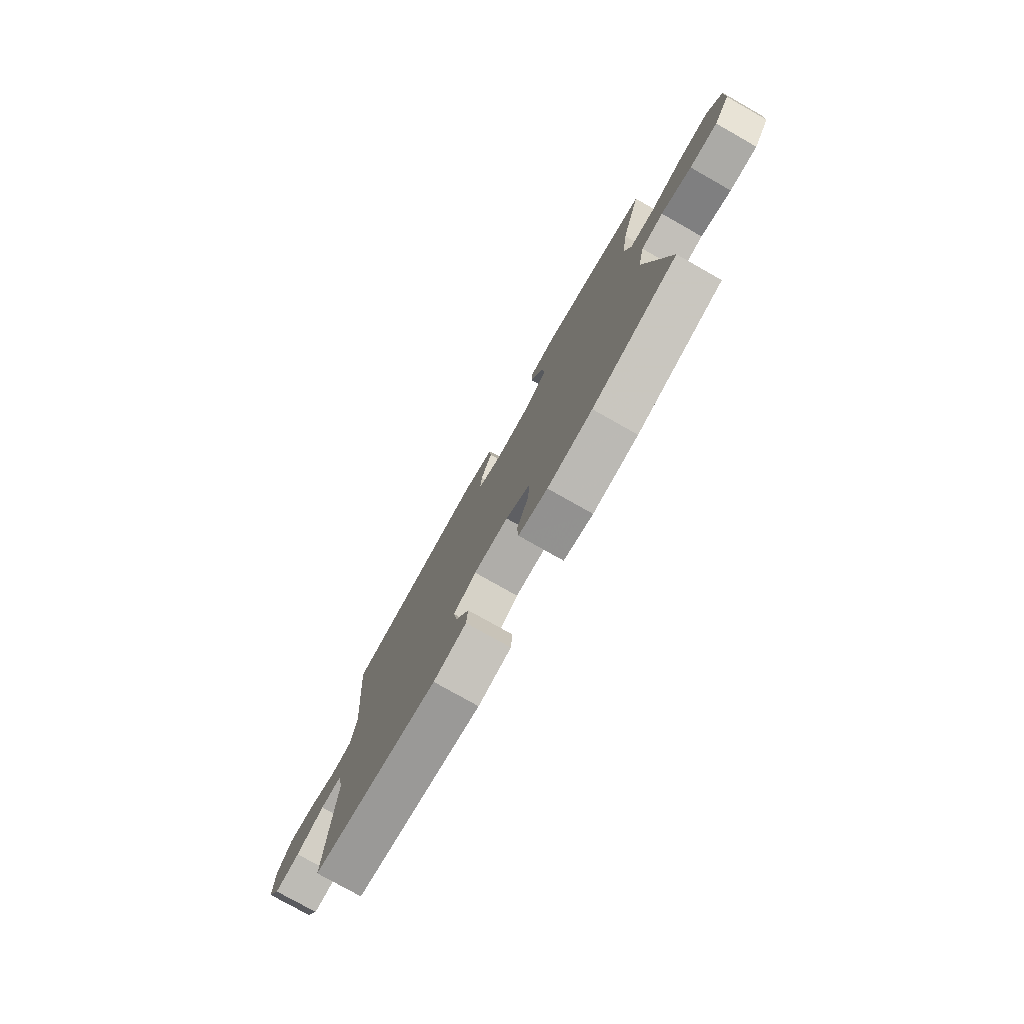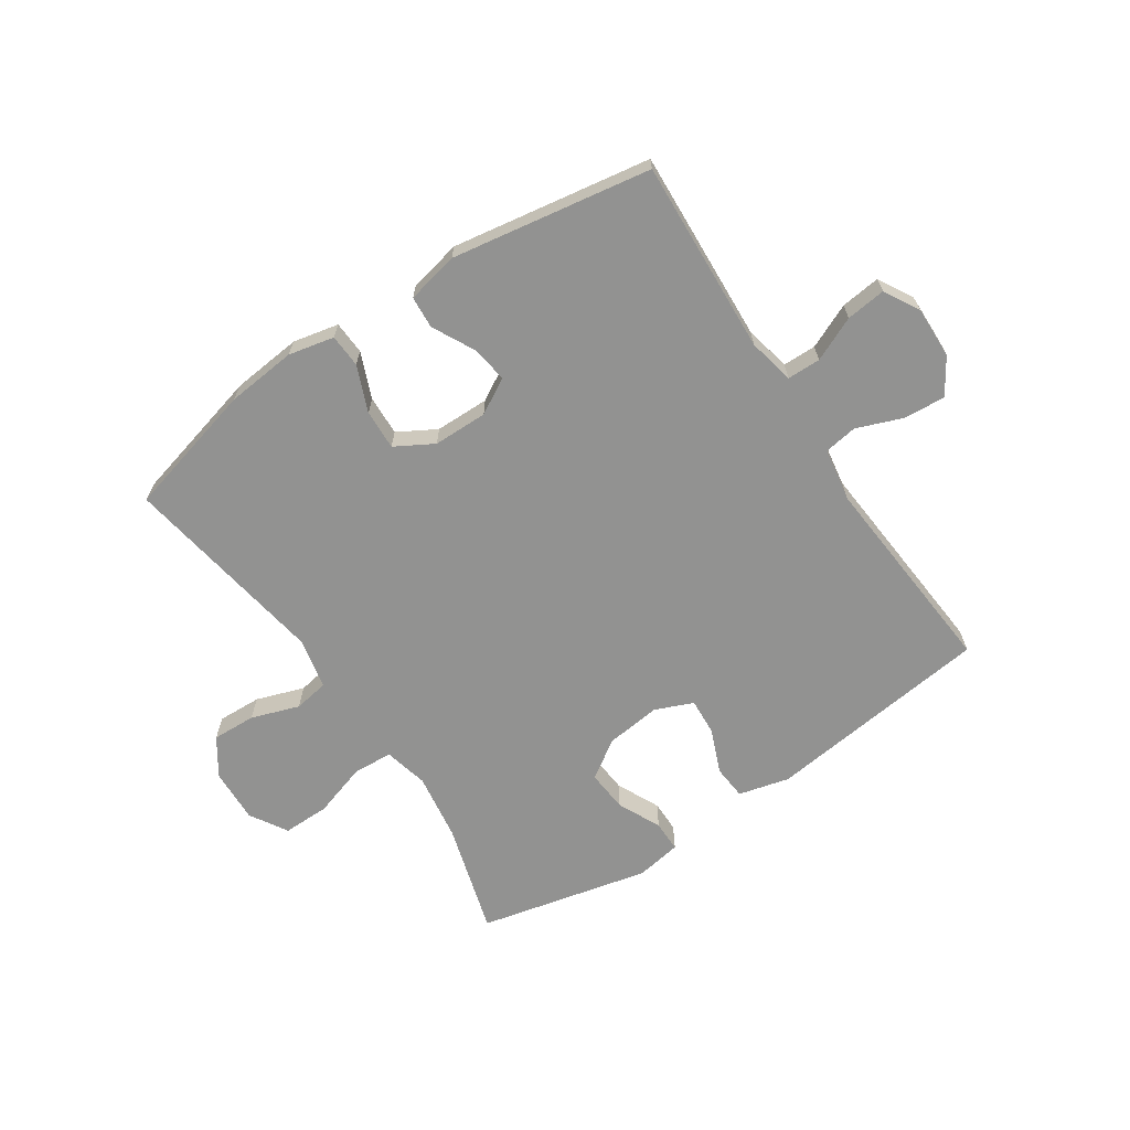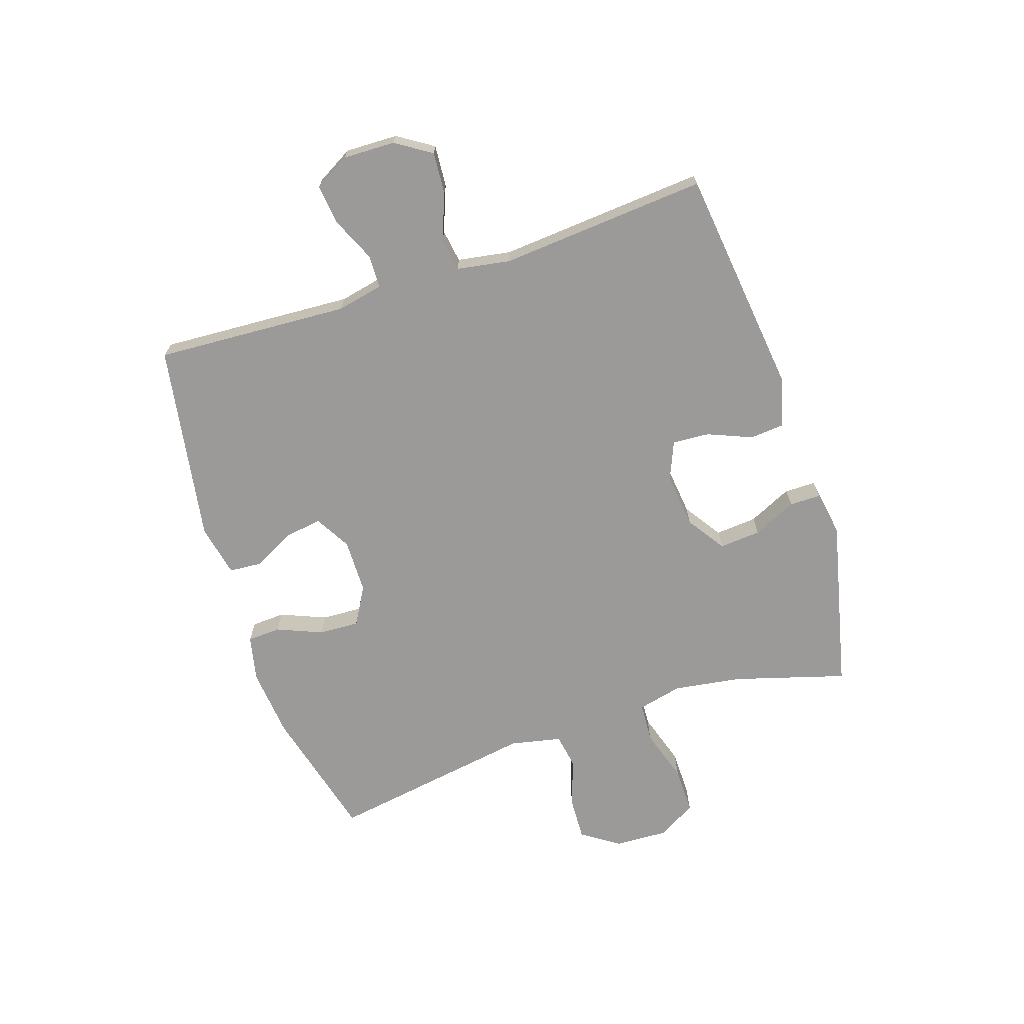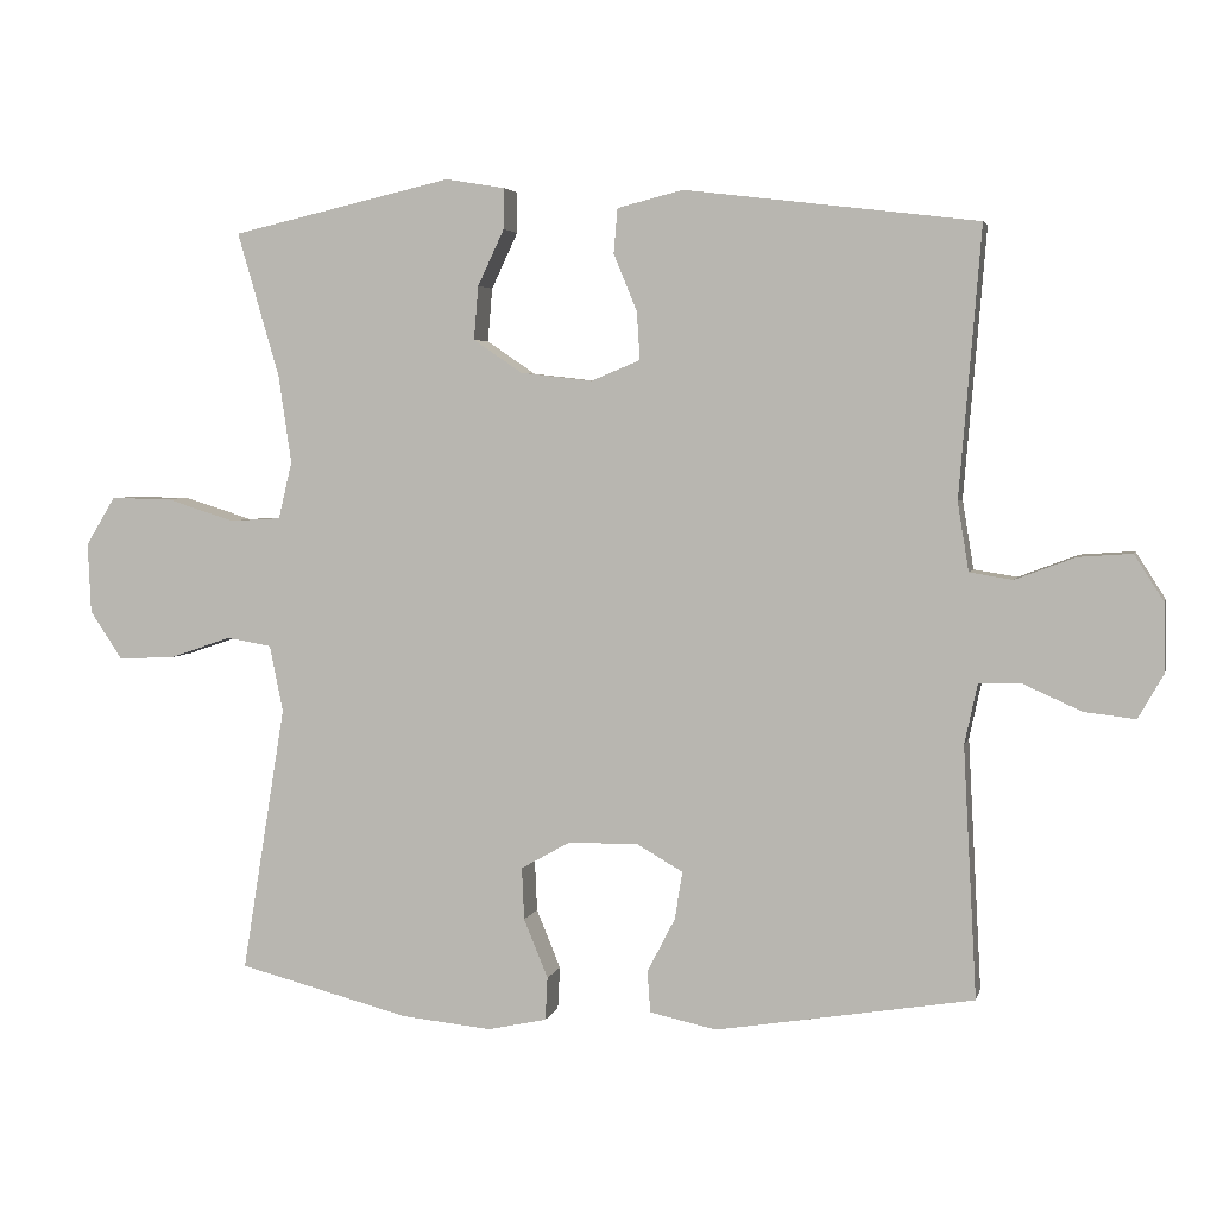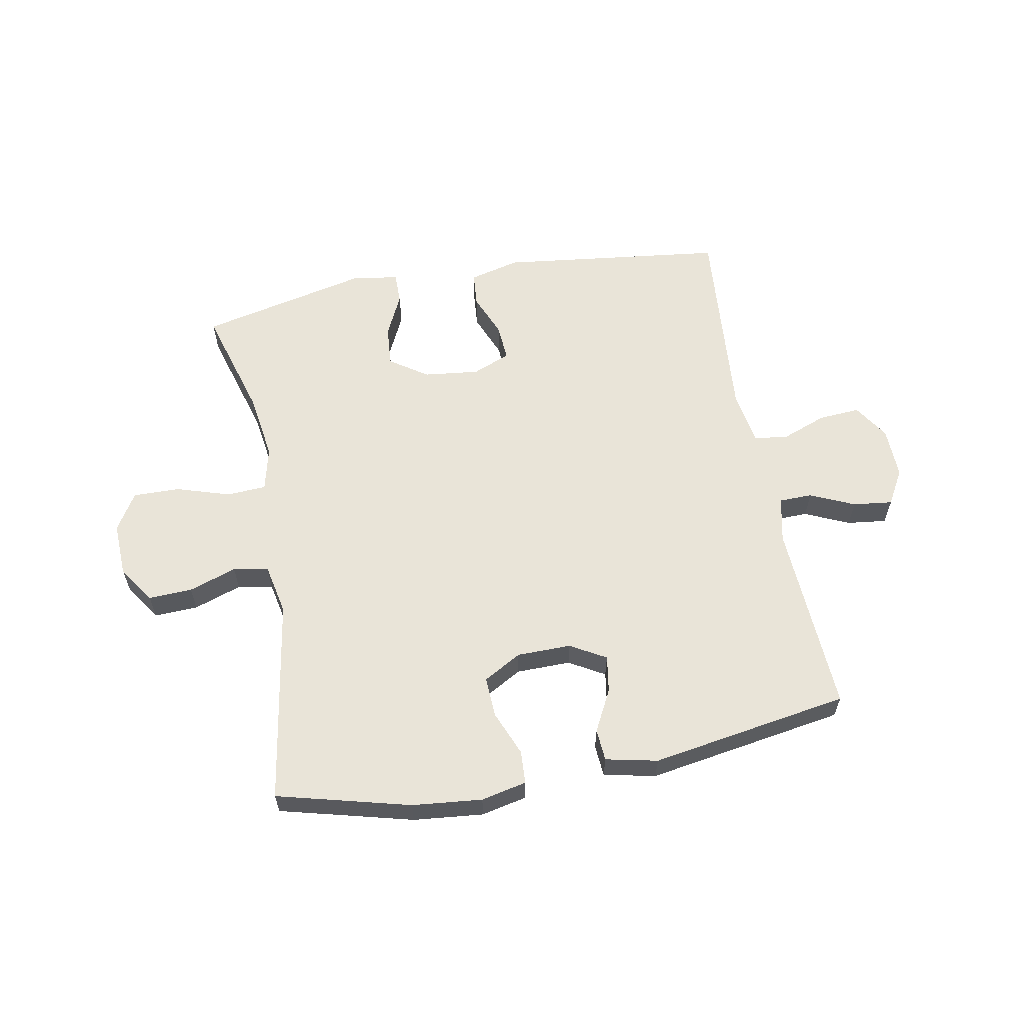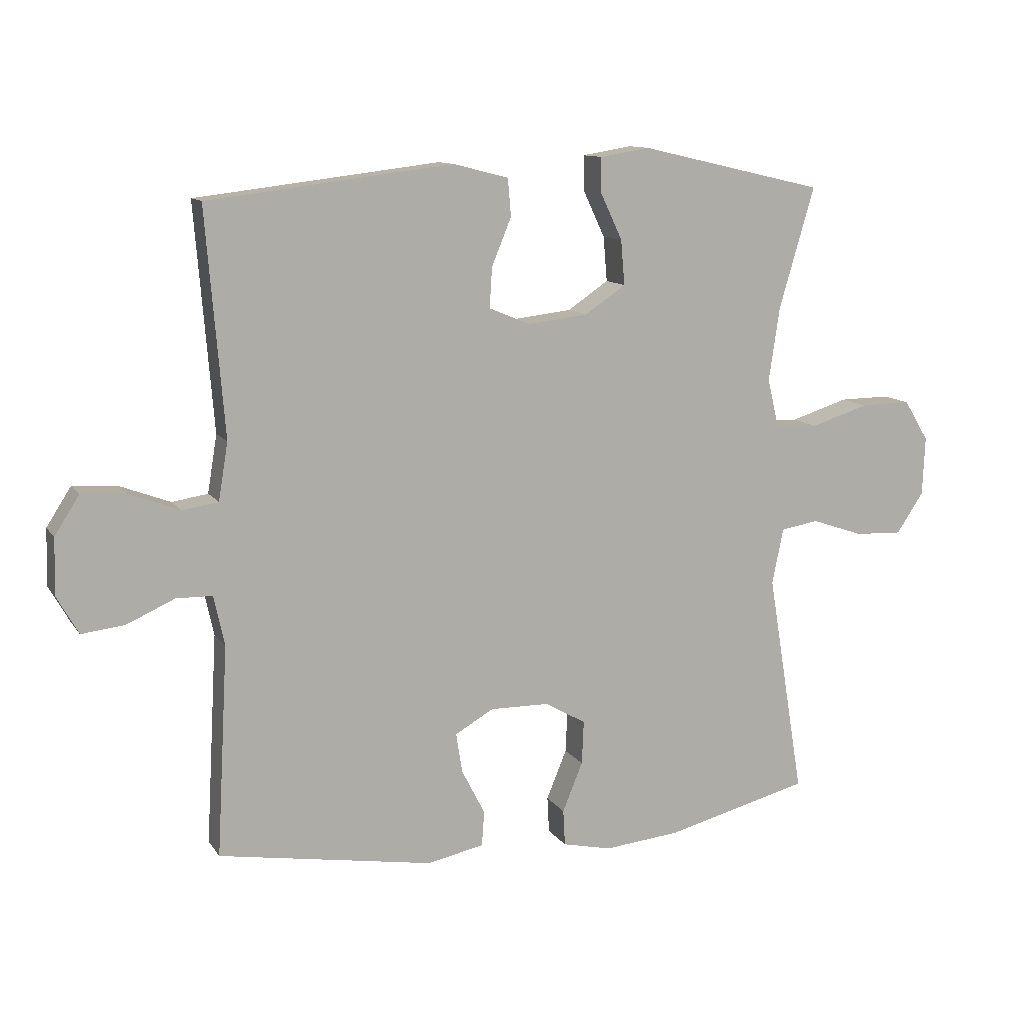
<metadata>
{"format":"obj","ext":"obj","renderer":"f3d","projection":"perspective","resolution":1024,"background":"white","views":[{"elev":-77.9,"azim":60.5,"up":"+Z"},{"elev":-66.3,"azim":-146.3,"up":"+Y"},{"elev":-69.3,"azim":-71.9,"up":"+Y"},{"elev":3.9,"azim":-167.2,"up":"+Z"},{"elev":60.0,"azim":169.5,"up":"+Y"},{"elev":11.3,"azim":-20.8,"up":"+Z"}]}
</metadata>
<code>
v -0.5 0.07 0.5
v -0.112 0.07 0.547
v -0.025 0.07 0.525
v -0.02 0.07 0.466
v -0.051 0.07 0.39
v -0.055 0.07 0.327
v 0.01 0.07 0.3
v 0.105 0.07 0.311
v 0.17 0.07 0.355
v 0.164 0.07 0.426
v 0.129 0.07 0.5
v 0.129 0.07 0.554
v 0.207 0.07 0.567
v 0.5 0.07 0.5
v 0.444 0.07 0.308
v 0.427 0.07 0.192
v 0.445 0.07 0.116
v 0.513 0.07 0.112
v 0.605 0.07 0.141
v 0.685 0.07 0.142
v 0.724 0.07 0.078
v 0.72 0.07 -0.015
v 0.677 0.07 -0.079
v 0.602 0.07 -0.076
v 0.52 0.07 -0.048
v 0.46 0.07 -0.058
v 0.442 0.07 -0.146
v 0.5 0.07 -0.5
v 0.272 0.07 -0.559
v 0.152 0.07 -0.571
v 0.074 0.07 -0.554
v 0.071 0.07 -0.497
v 0.103 0.07 -0.419
v 0.106 0.07 -0.35
v 0.041 0.07 -0.313
v -0.052 0.07 -0.312
v -0.113 0.07 -0.347
v -0.103 0.07 -0.41
v -0.066 0.07 -0.482
v -0.07 0.07 -0.537
v -0.159 0.07 -0.556
v -0.5 0.07 -0.5
v -0.482 0.07 -0.168
v -0.499 0.07 -0.089
v -0.556 0.07 -0.088
v -0.632 0.07 -0.122
v -0.7 0.07 -0.13
v -0.734 0.07 -0.07
v -0.732 0.07 0.019
v -0.693 0.07 0.08
v -0.622 0.07 0.075
v -0.543 0.07 0.045
v -0.486 0.07 0.054
v -0.471 0.07 0.145
v -0.5 0 0.5
v -0.112 0 0.547
v -0.025 0 0.525
v -0.02 0 0.466
v -0.051 0 0.39
v -0.055 0 0.327
v 0.01 0 0.3
v 0.105 0 0.311
v 0.17 0 0.355
v 0.164 0 0.426
v 0.129 0 0.5
v 0.129 0 0.554
v 0.207 0 0.567
v 0.5 0 0.5
v 0.444 0 0.308
v 0.427 0 0.192
v 0.445 0 0.116
v 0.513 0 0.112
v 0.605 0 0.141
v 0.685 0 0.142
v 0.724 0 0.078
v 0.72 0 -0.015
v 0.677 0 -0.079
v 0.602 0 -0.076
v 0.52 0 -0.048
v 0.46 0 -0.058
v 0.442 0 -0.146
v 0.5 0 -0.5
v 0.272 0 -0.559
v 0.152 0 -0.571
v 0.074 0 -0.554
v 0.071 0 -0.497
v 0.103 0 -0.419
v 0.106 0 -0.35
v 0.041 0 -0.313
v -0.052 0 -0.312
v -0.113 0 -0.347
v -0.103 0 -0.41
v -0.066 0 -0.482
v -0.07 0 -0.537
v -0.159 0 -0.556
v -0.5 0 -0.5
v -0.482 0 -0.168
v -0.499 0 -0.089
v -0.556 0 -0.088
v -0.632 0 -0.122
v -0.7 0 -0.13
v -0.734 0 -0.07
v -0.732 0 0.019
v -0.693 0 0.08
v -0.622 0 0.075
v -0.543 0 0.045
v -0.486 0 0.054
v -0.471 0 0.145
f 49 50 51 52
f 47 48 49 52
f 45 46 47 52
f 44 45 52 53
f 43 44 53 54
f 41 42 43
f 38 39 40 41
f 37 38 41 43
f 36 37 43 54
f 30 31 32 33
f 30 33 34
f 27 28 29 30
f 26 27 30 34
f 22 23 24 25
f 20 21 22 25
f 18 19 20 25
f 17 18 25 26
f 16 17 26 34
f 12 13 14 15
f 10 11 12 15
f 9 10 15 16
f 8 9 16 34
f 2 3 4 5
f 2 5 6
f 1 2 6
f 35 36 54 1
f 7 8 34 35
f 1 6 7 35
f 106 105 104 103
f 106 103 102 101
f 106 101 100 99
f 107 106 99 98
f 108 107 98 97
f 97 96 95
f 95 94 93 92
f 97 95 92 91
f 108 97 91 90
f 87 86 85 84
f 88 87 84
f 84 83 82 81
f 88 84 81 80
f 79 78 77 76
f 79 76 75 74
f 79 74 73 72
f 80 79 72 71
f 88 80 71 70
f 69 68 67 66
f 69 66 65 64
f 70 69 64 63
f 88 70 63 62
f 59 58 57 56
f 60 59 56
f 60 56 55
f 55 108 90 89
f 89 88 62 61
f 89 61 60 55
f 1 55 56 2
f 2 56 57 3
f 3 57 58 4
f 4 58 59 5
f 5 59 60 6
f 6 60 61 7
f 7 61 62 8
f 8 62 63 9
f 9 63 64 10
f 10 64 65 11
f 11 65 66 12
f 12 66 67 13
f 13 67 68 14
f 14 68 69 15
f 15 69 70 16
f 16 70 71 17
f 17 71 72 18
f 18 72 73 19
f 19 73 74 20
f 20 74 75 21
f 21 75 76 22
f 22 76 77 23
f 23 77 78 24
f 24 78 79 25
f 25 79 80 26
f 26 80 81 27
f 27 81 82 28
f 28 82 83 29
f 29 83 84 30
f 30 84 85 31
f 31 85 86 32
f 32 86 87 33
f 33 87 88 34
f 34 88 89 35
f 35 89 90 36
f 36 90 91 37
f 37 91 92 38
f 38 92 93 39
f 39 93 94 40
f 40 94 95 41
f 41 95 96 42
f 42 96 97 43
f 43 97 98 44
f 44 98 99 45
f 45 99 100 46
f 46 100 101 47
f 47 101 102 48
f 48 102 103 49
f 49 103 104 50
f 50 104 105 51
f 51 105 106 52
f 52 106 107 53
f 53 107 108 54
f 54 108 55 1

</code>
